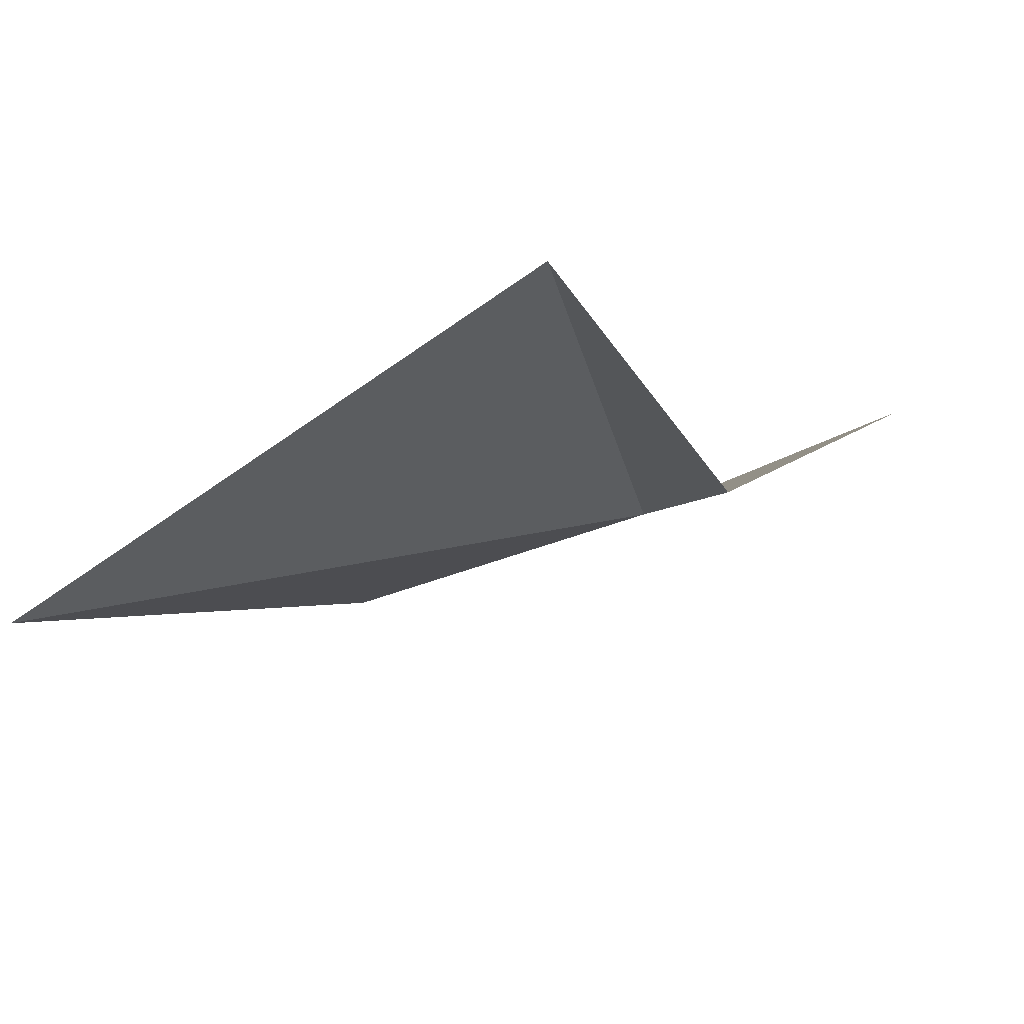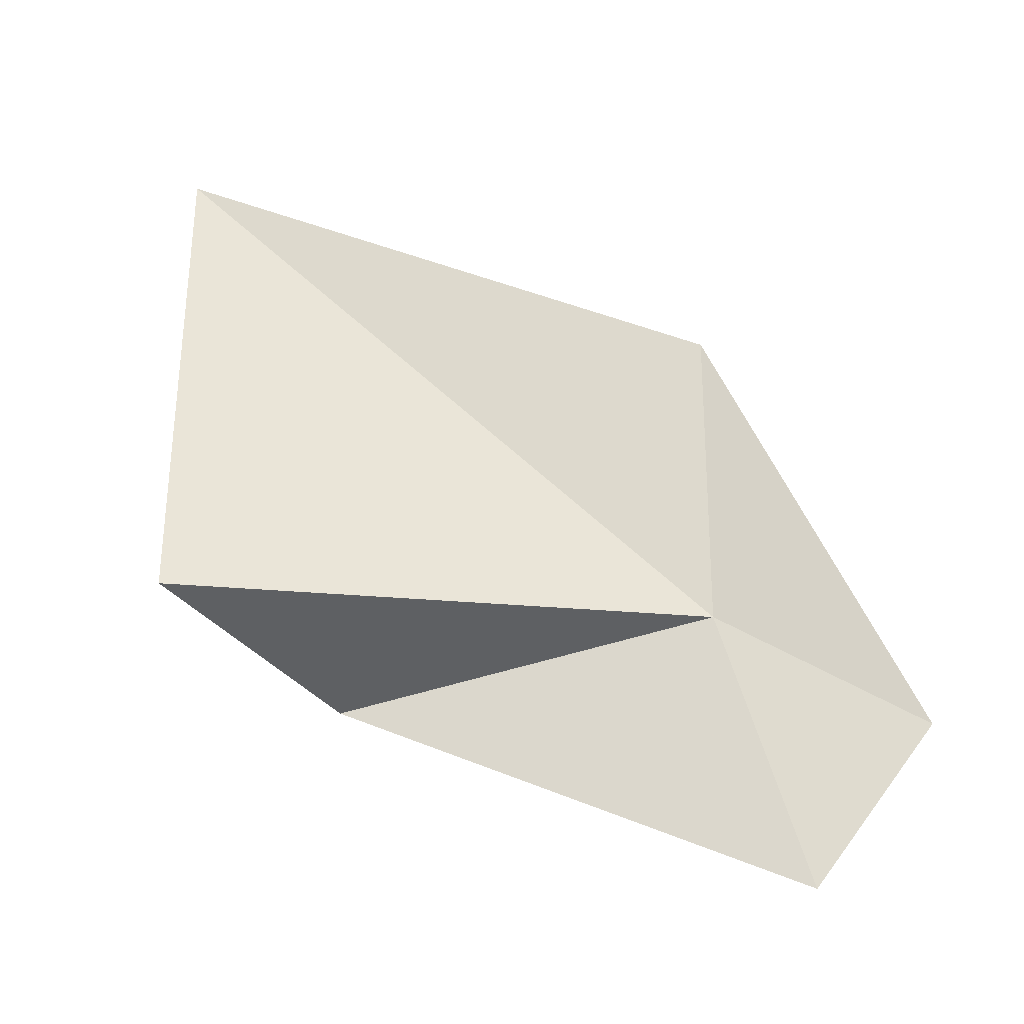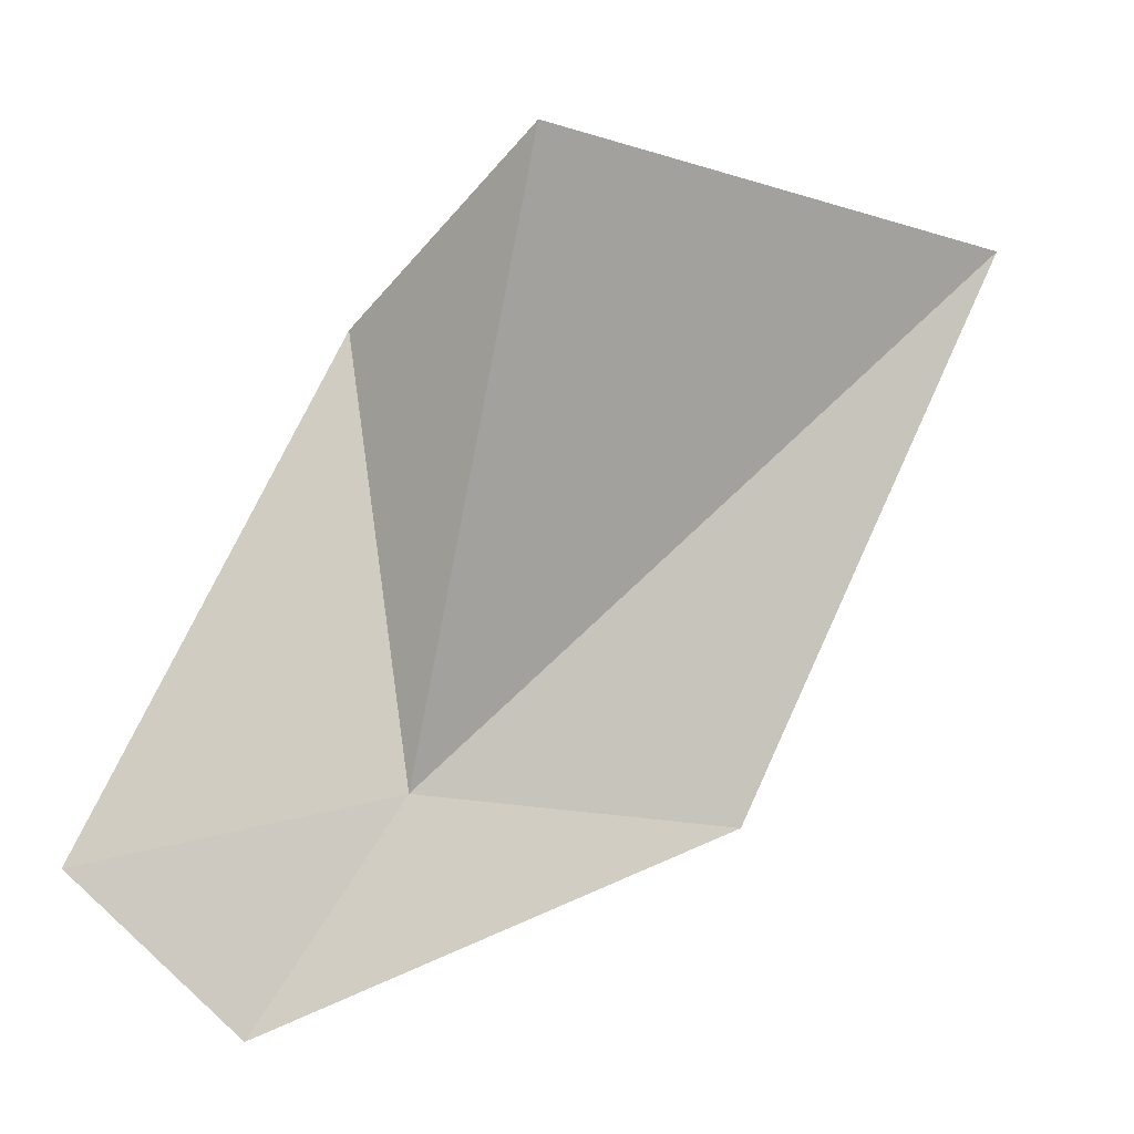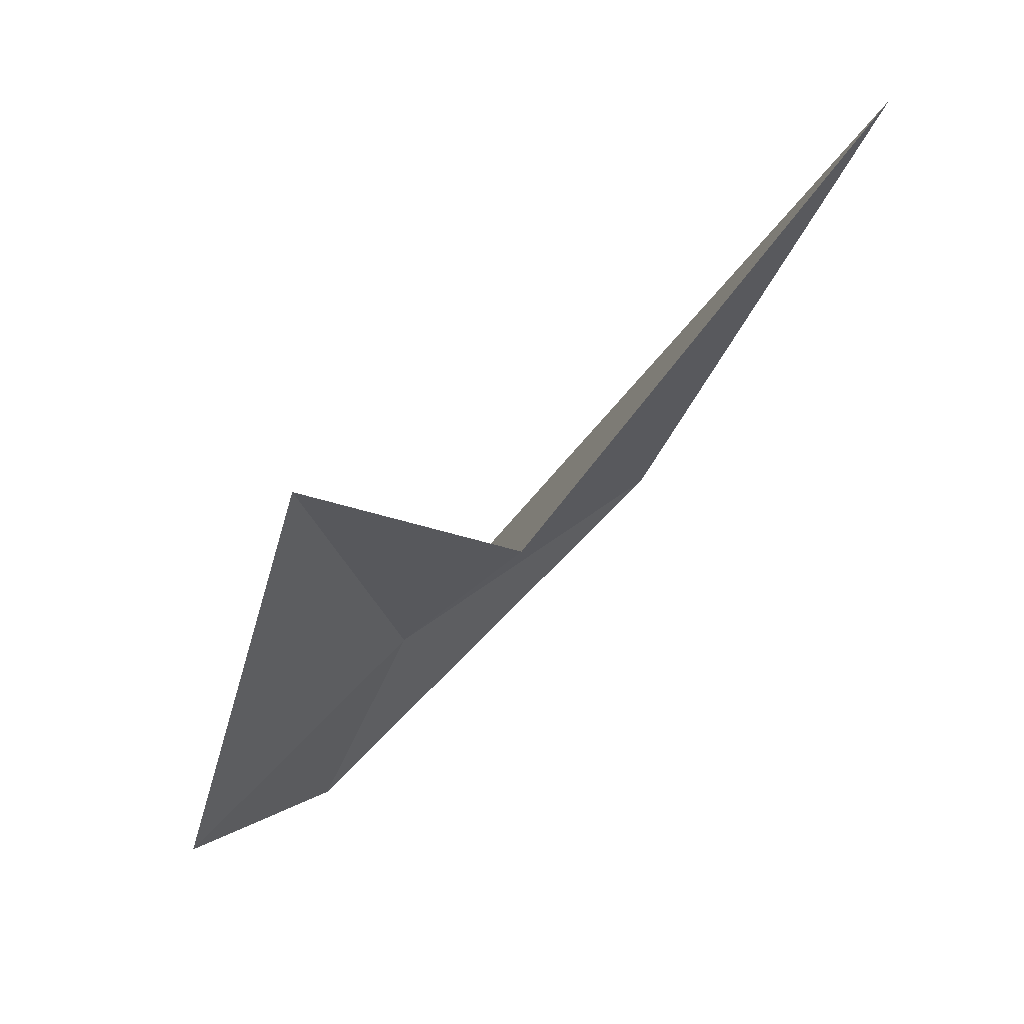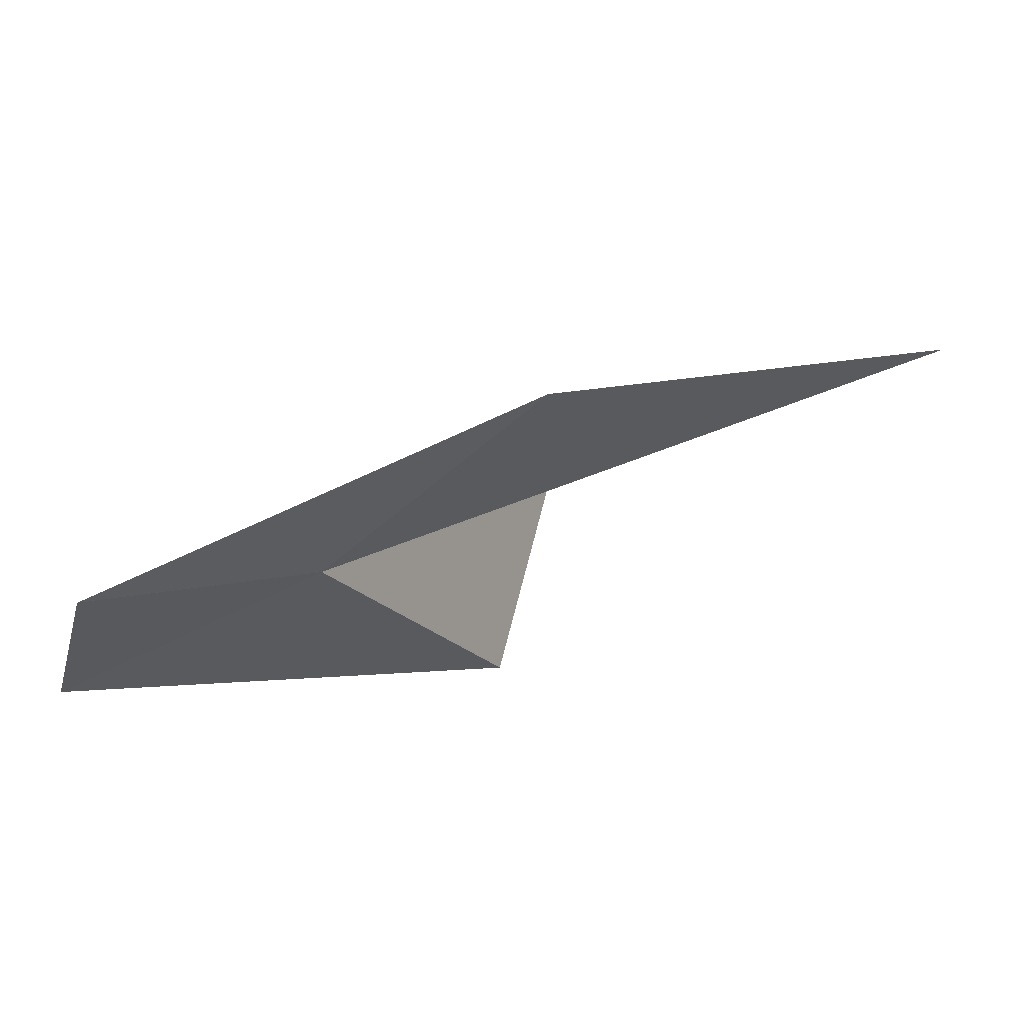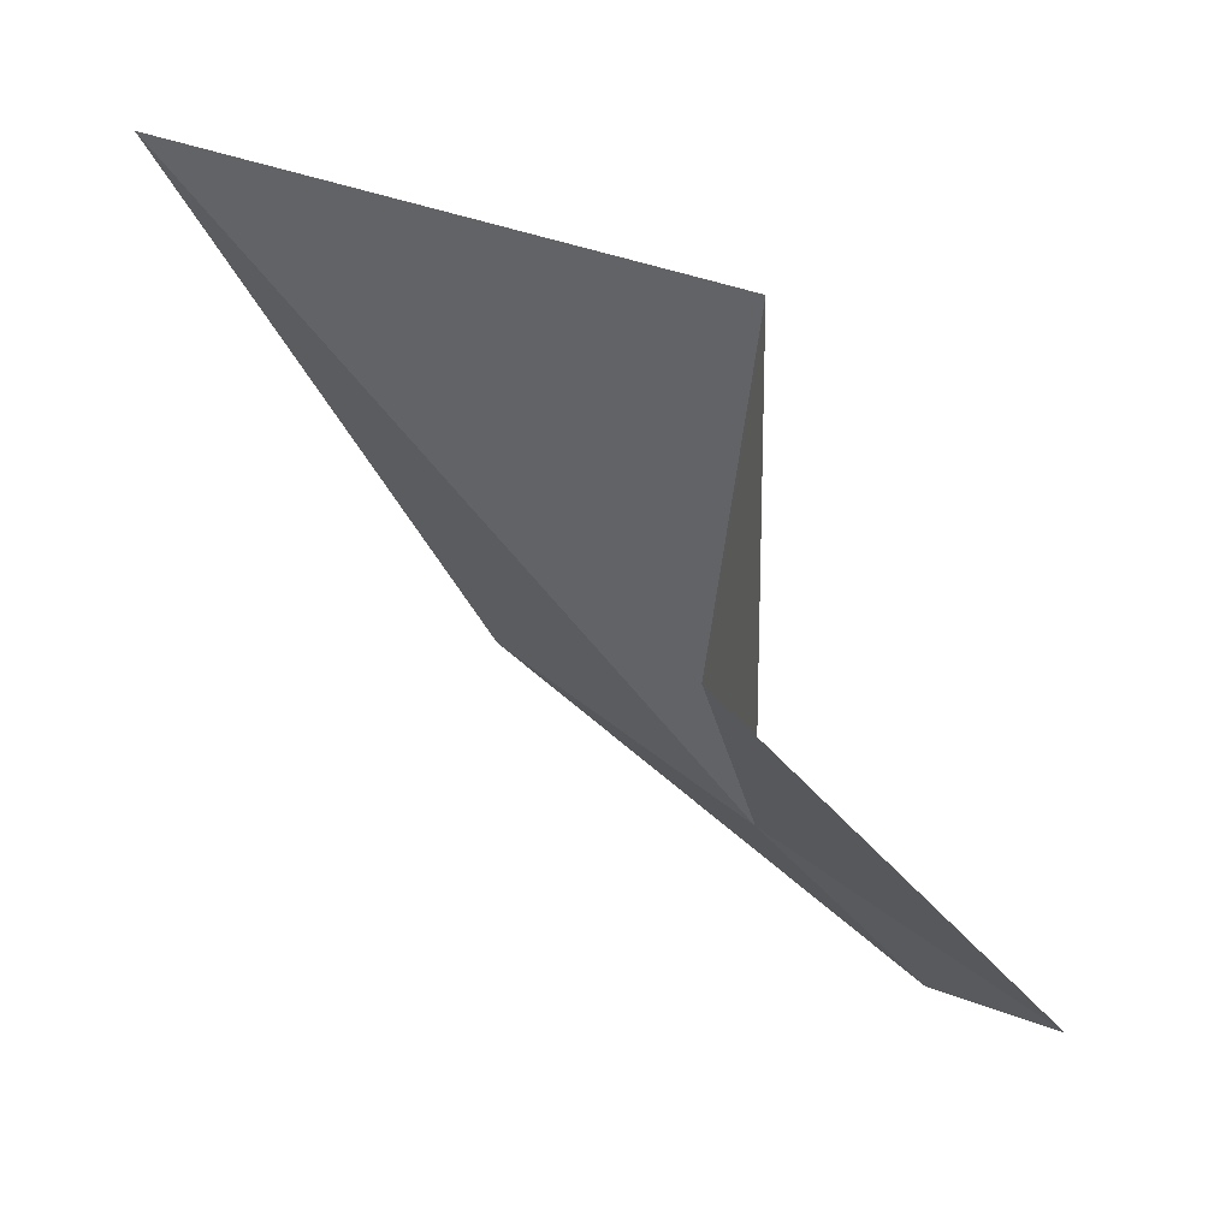
<metadata>
{"format":"obj","ext":"obj","renderer":"f3d","projection":"perspective","resolution":1024,"background":"white","views":[{"elev":73.4,"azim":-48.2,"up":"+Z"},{"elev":39.4,"azim":78.7,"up":"+Y"},{"elev":4.3,"azim":128.6,"up":"+Z"},{"elev":78.7,"azim":112.0,"up":"+Z"},{"elev":-3.0,"azim":-159.1,"up":"+Y"},{"elev":58.1,"azim":10.7,"up":"+Z"}]}
</metadata>
<code>
v -9.213 -29.11 0.6957
v -9.695 -27.55 8.427
v -9.737 -30.52 6.098
v -5.4 -30.78 0.1865
v -16.64 -25.61 7.143
v -12.75 -26.86 0.05004
v -6.947 -29.55 -1.857
f 1 3 2
f 1 4 3
f 1 2 5
f 1 5 6
f 1 7 4
f 1 6 7

</code>
